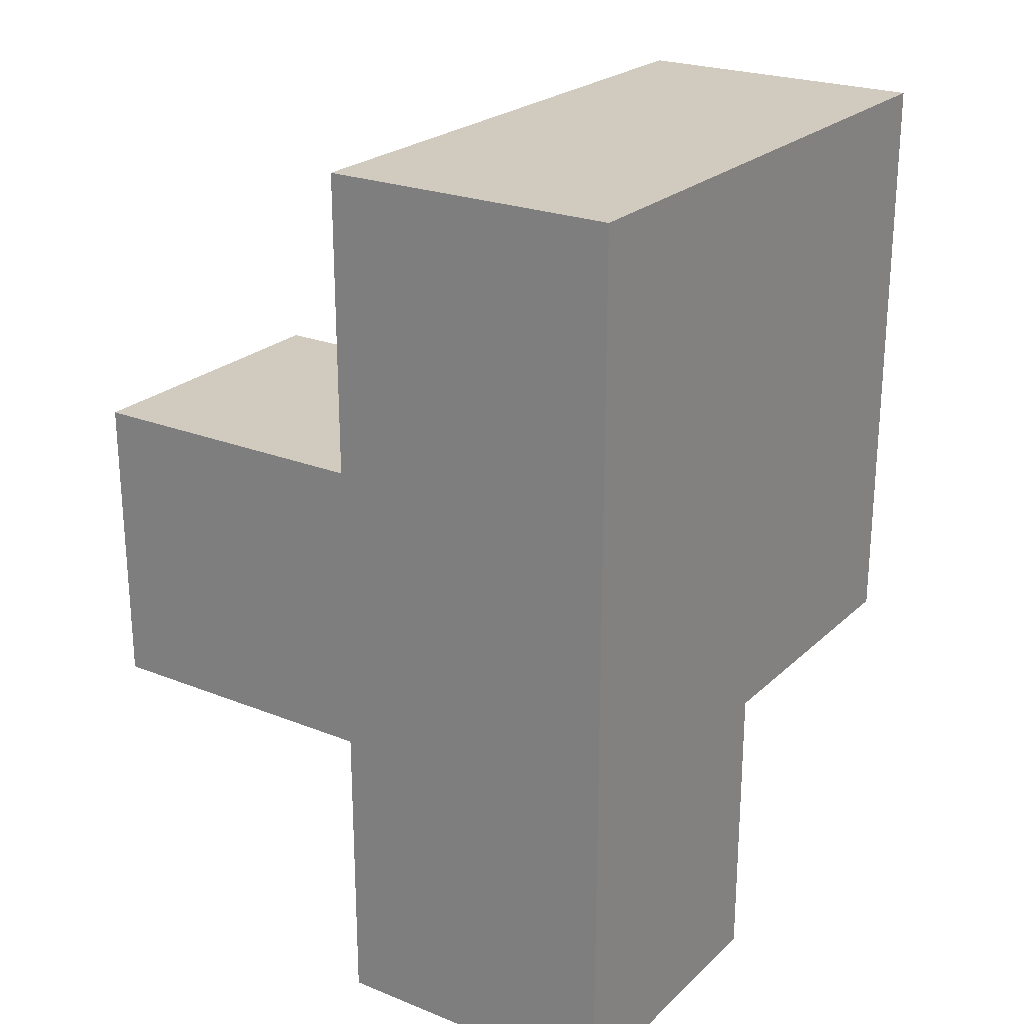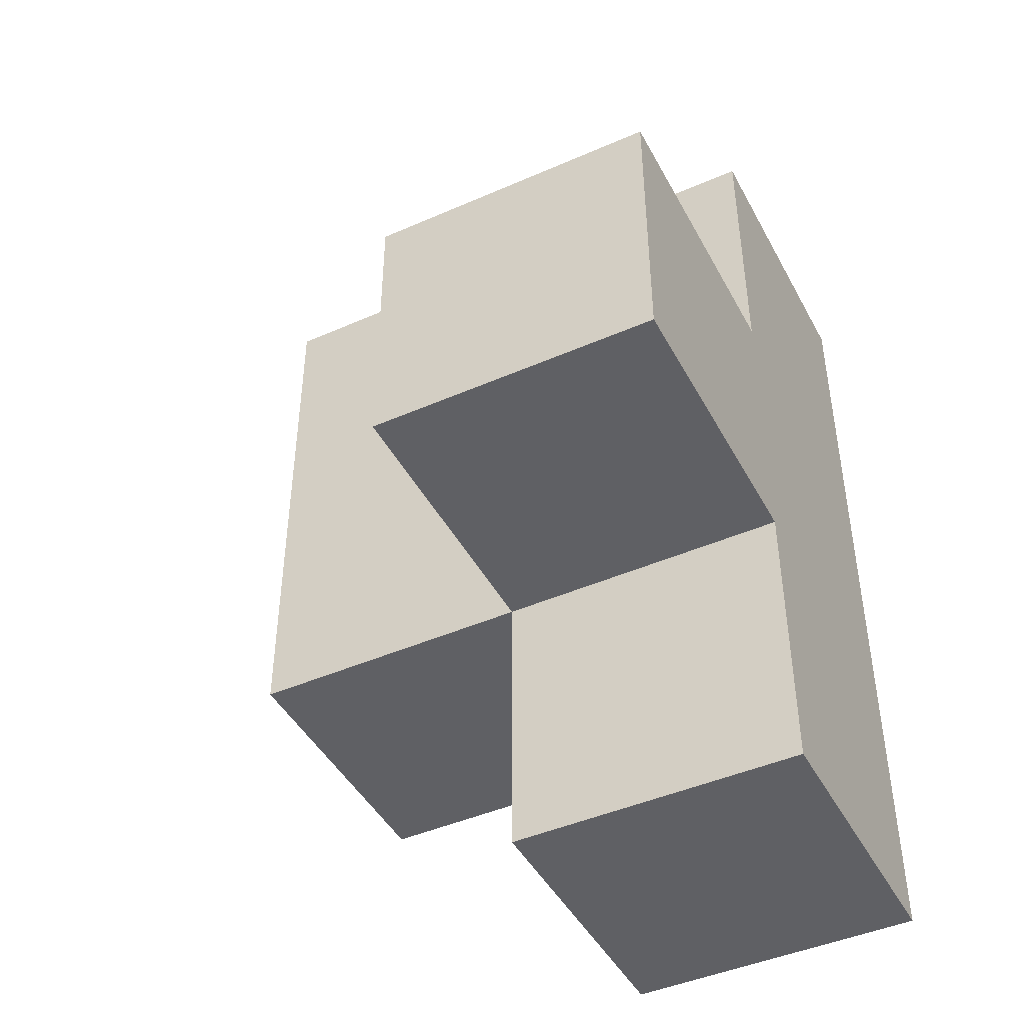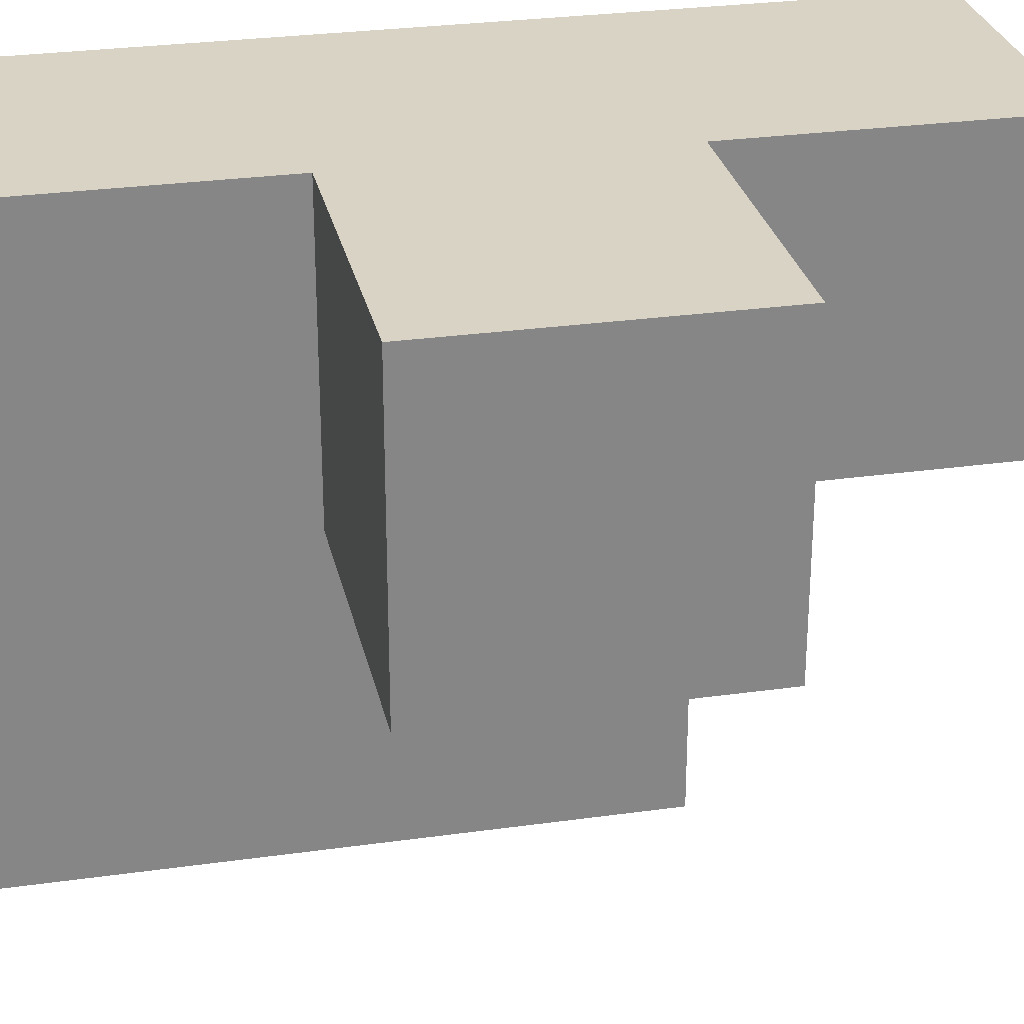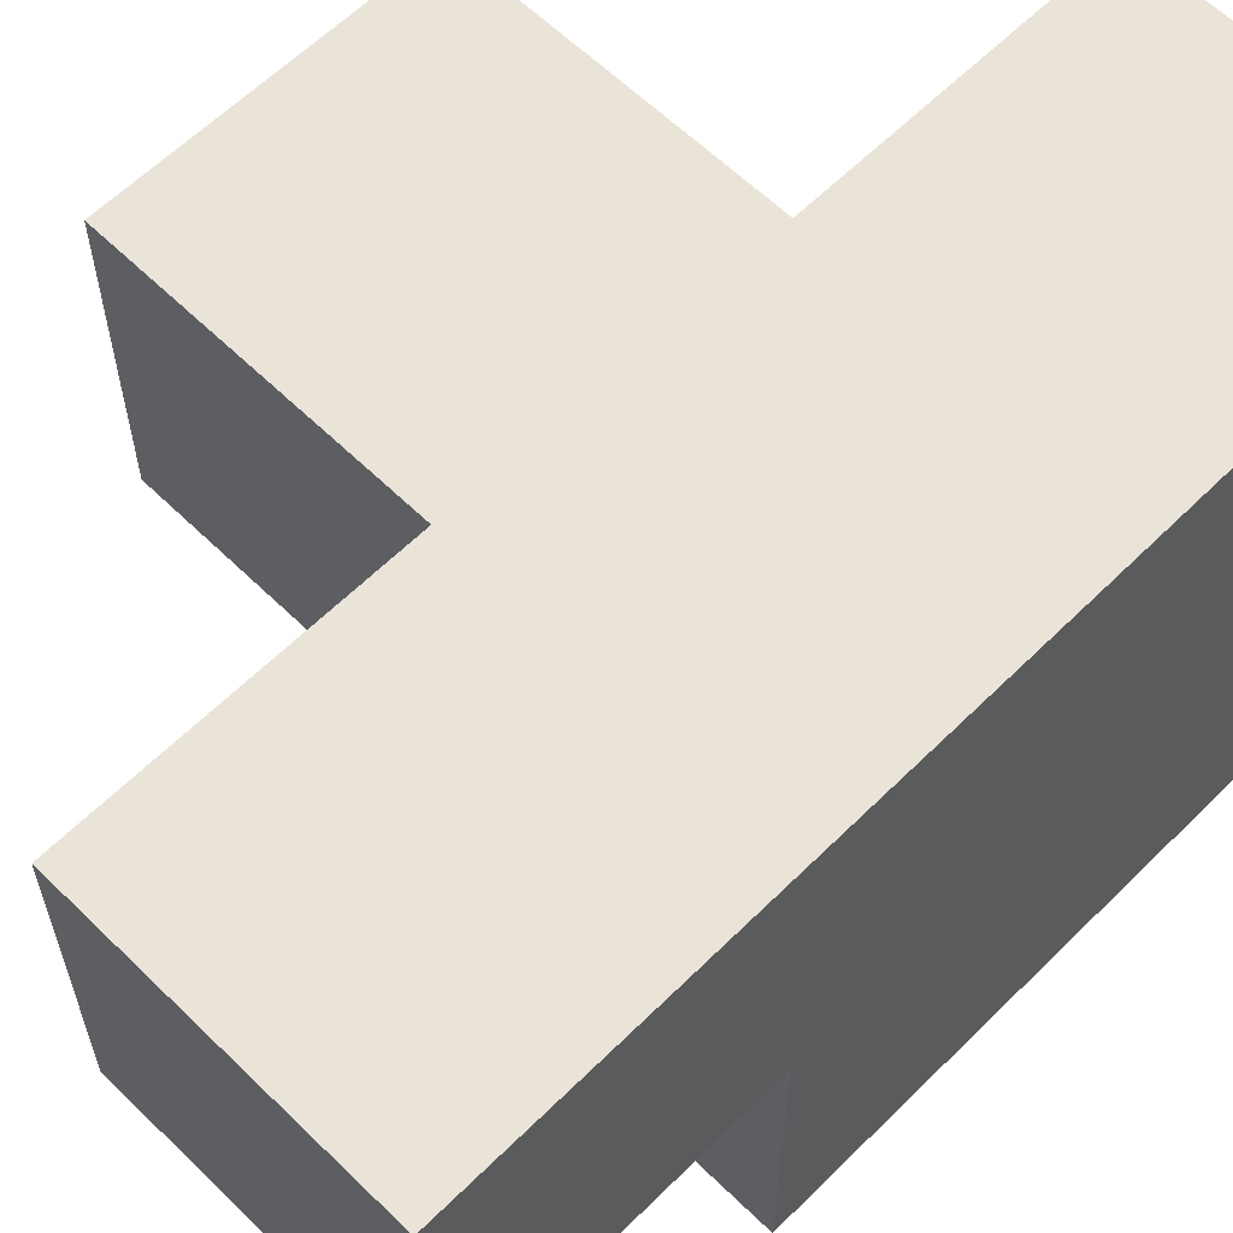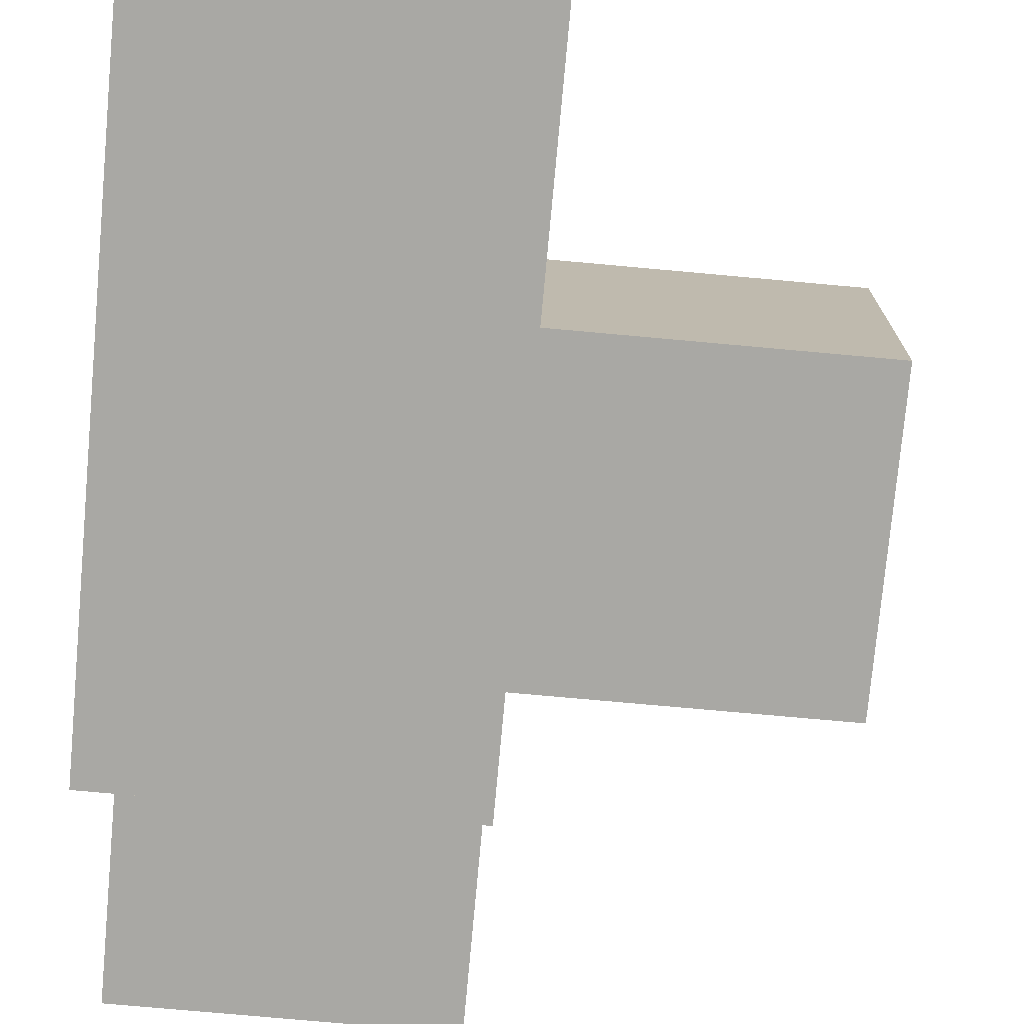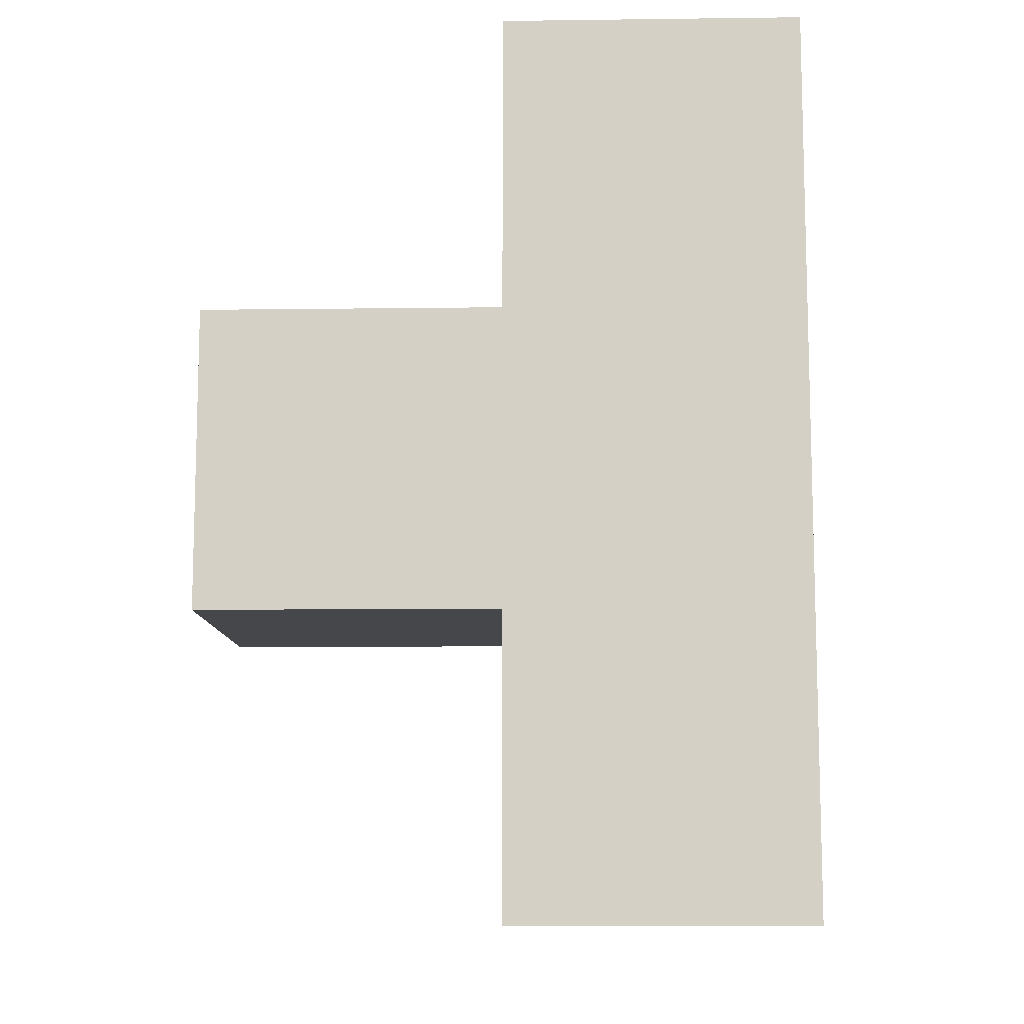
<metadata>
{"format":"obj","ext":"obj","renderer":"f3d","projection":"perspective","resolution":1024,"background":"white","views":[{"elev":23.6,"azim":-146.2,"up":"+Z"},{"elev":-45.0,"azim":116.9,"up":"+Z"},{"elev":28.3,"azim":78.0,"up":"+Y"},{"elev":61.0,"azim":-135.2,"up":"+Y"},{"elev":-74.9,"azim":-5.2,"up":"+Y"},{"elev":-10.5,"azim":-178.2,"up":"+Z"}]}
</metadata>
<code>
v 1.987 1.992 2.006
v 0.007308 1.002 2.996
v 1.987 1.002 2.996
v 0.9973 1.992 2.006
v 0.9973 1.002 3.986
v 0.007308 0.01154 3.986
v 0.007308 1.992 1.016
v 0.007308 1.992 3.986
v 0.9973 0.01154 3.986
v 0.9973 1.002 2.996
v 1.987 1.002 2.006
v 0.007308 1.002 2.006
v 0.9973 1.992 3.986
v 0.9973 1.992 1.016
v 0.007308 0.01154 2.996
v 0.007308 1.992 2.996
v 0.9973 1.002 2.006
v 0.9973 0.01154 2.996
v 0.007308 1.002 1.016
v 1.987 1.992 2.996
v 0.007308 1.002 3.986
v 0.9973 1.992 2.996
v 0.007308 0.01154 2.006
v 0.007308 1.992 2.006
v 0.9973 0.01154 2.006
v 0.9973 1.002 1.016
f 4 24 22
f 16 22 24
f 24 12 16
f 2 16 12
f 26 19 14
f 7 14 19
f 19 26 12
f 17 12 26
f 14 7 4
f 24 4 7
f 7 19 24
f 12 24 19
f 26 14 17
f 4 17 14
f 25 23 17
f 12 17 23
f 23 25 15
f 18 15 25
f 12 23 2
f 15 2 23
f 25 17 18
f 10 18 17
f 11 17 1
f 4 1 17
f 10 3 22
f 20 22 3
f 17 11 10
f 3 10 11
f 1 4 20
f 22 20 4
f 11 1 3
f 20 3 1
f 6 9 21
f 5 21 9
f 15 18 6
f 9 6 18
f 2 15 21
f 6 21 15
f 18 10 9
f 5 9 10
f 21 5 8
f 13 8 5
f 22 16 13
f 8 13 16
f 16 2 8
f 21 8 2
f 10 22 5
f 13 5 22

</code>
